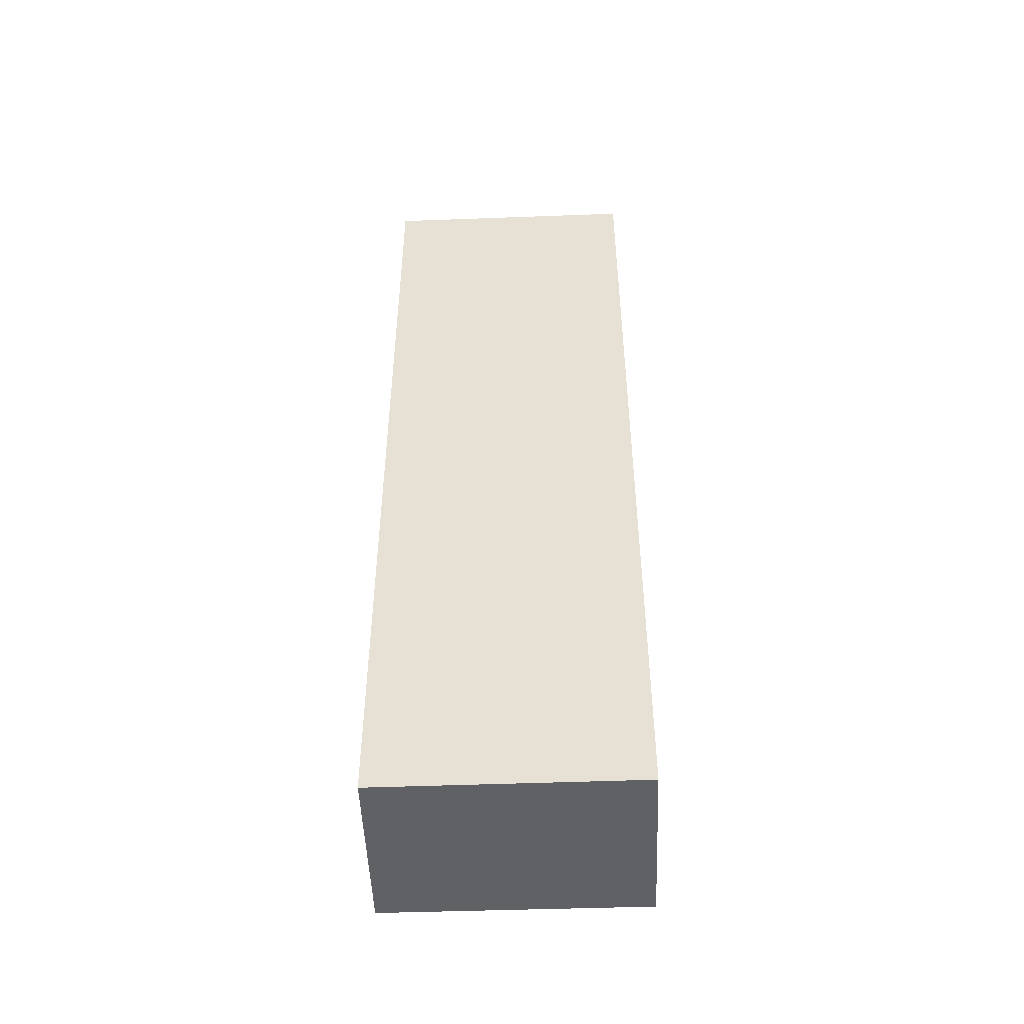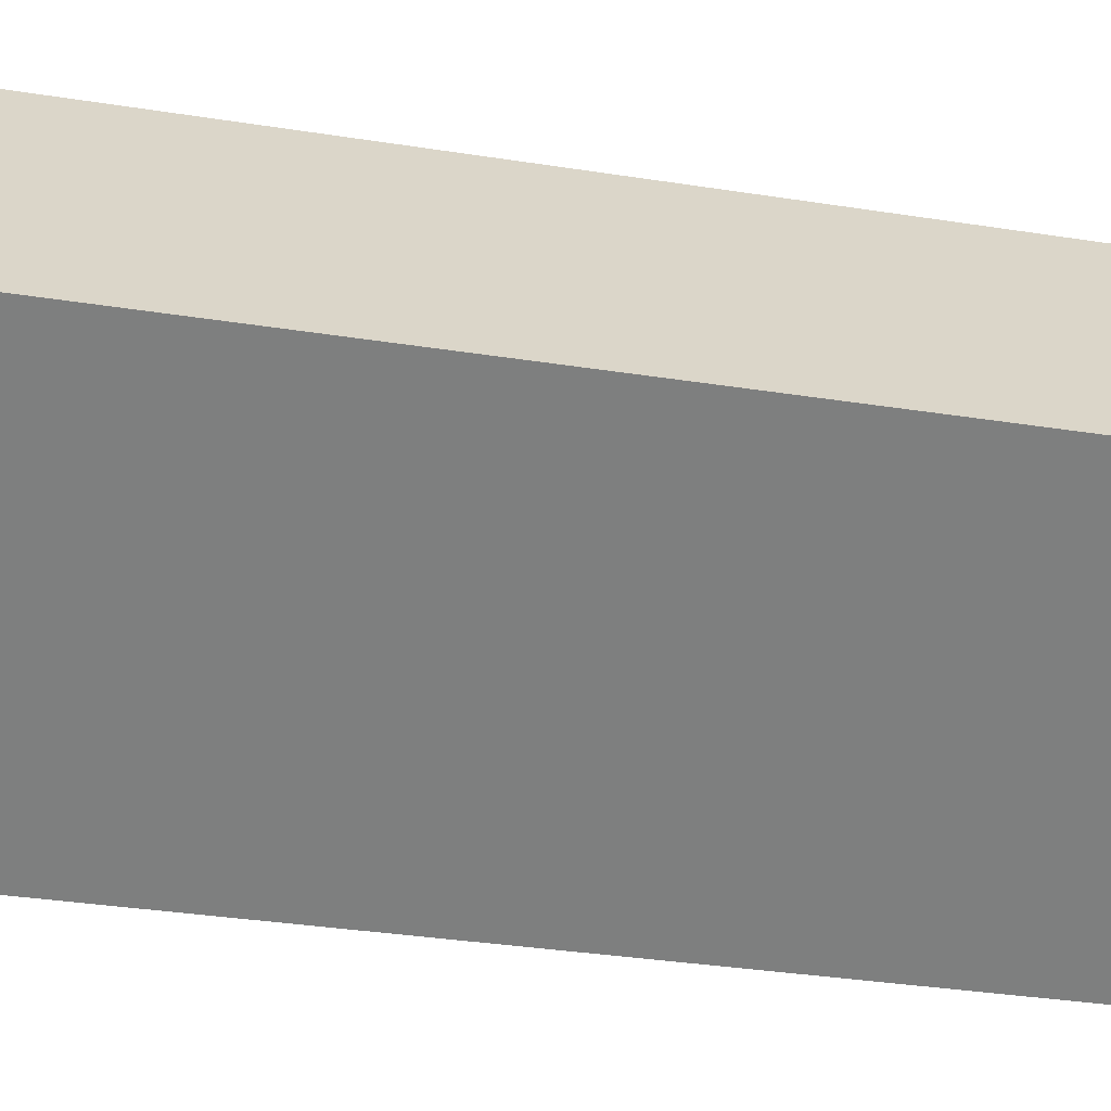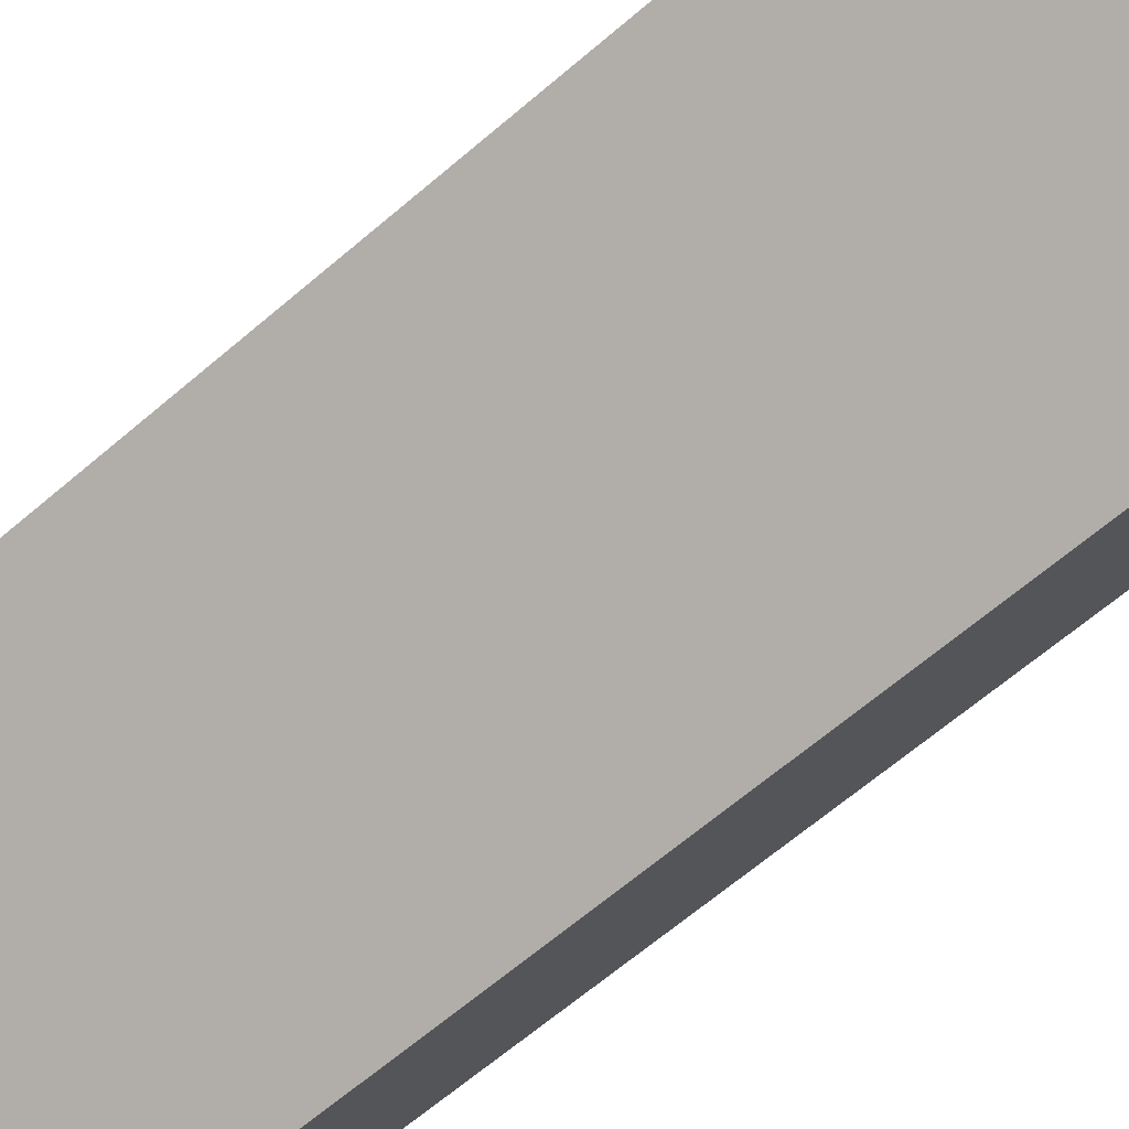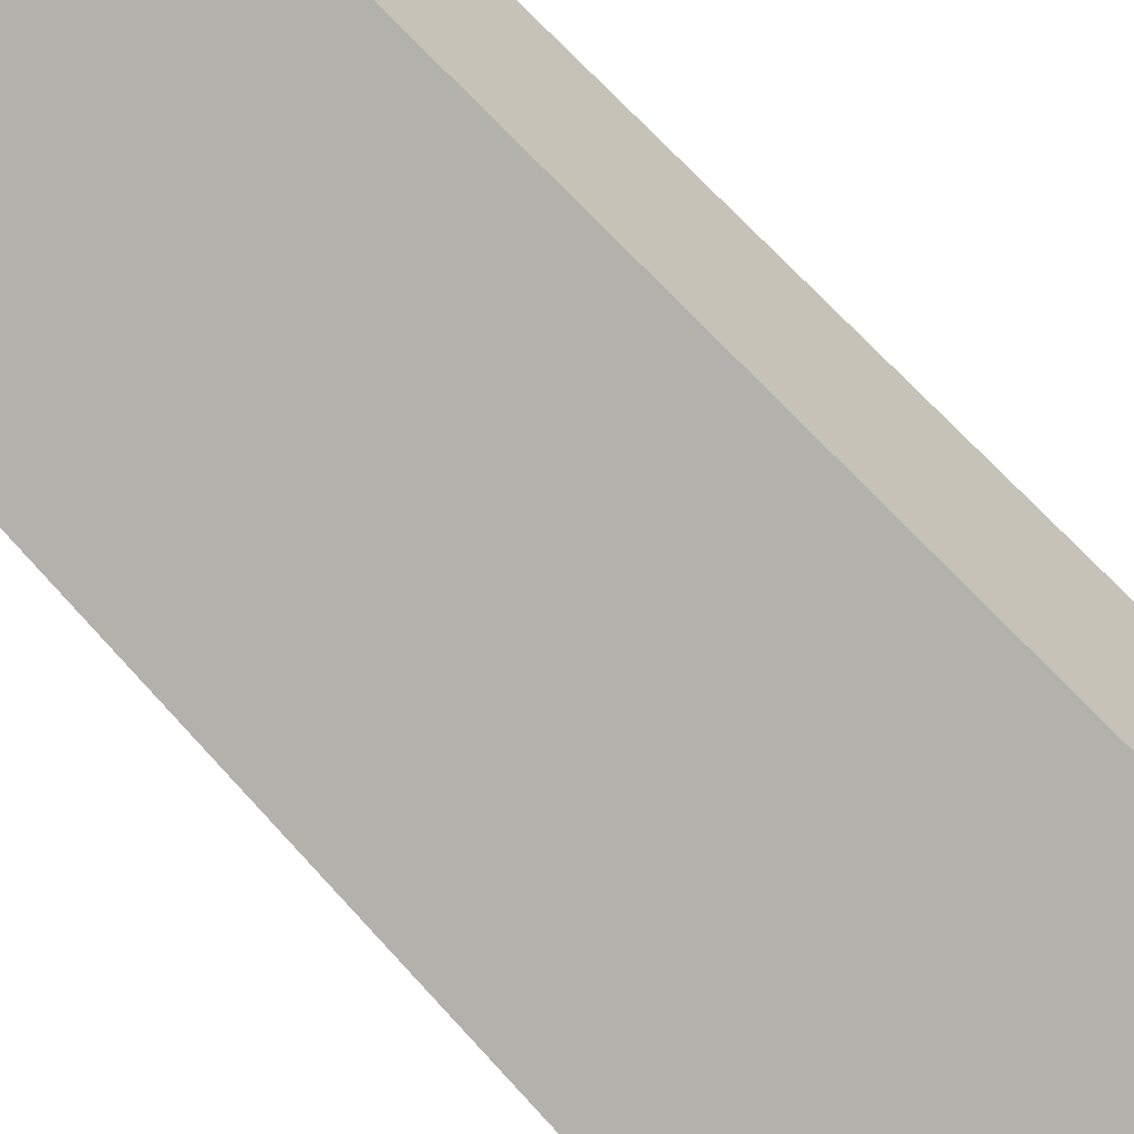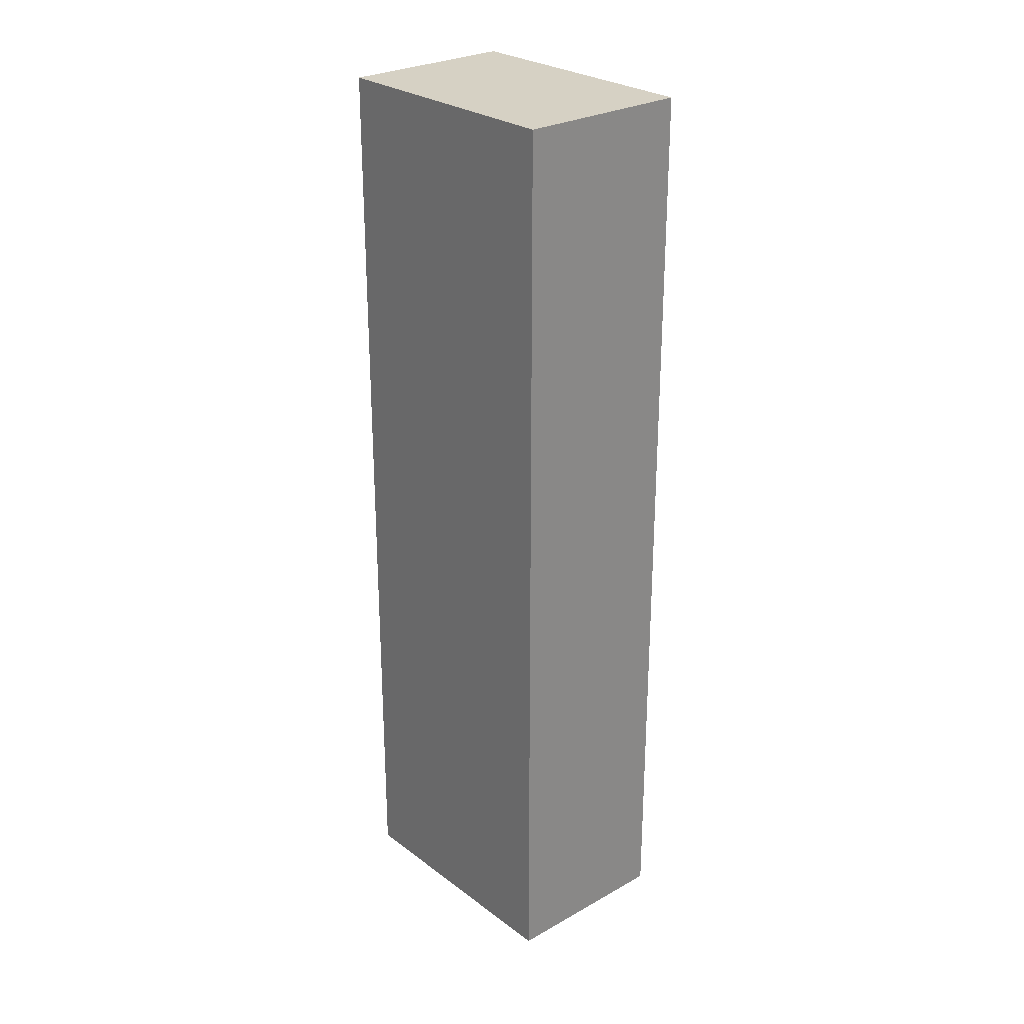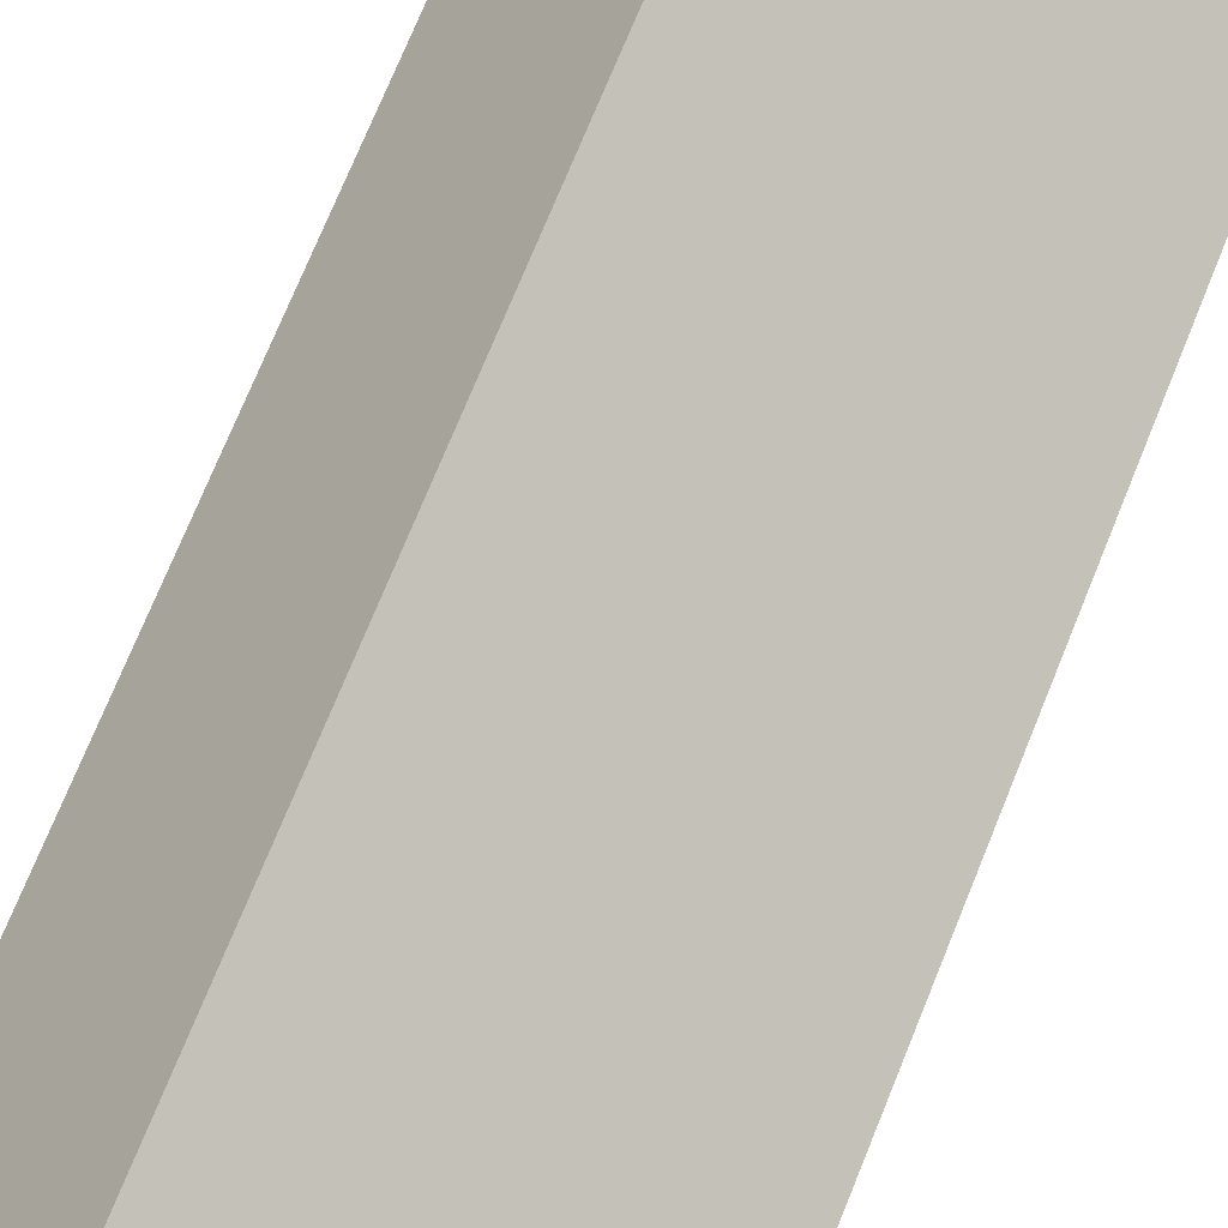
<metadata>
{"format":"obj","ext":"obj","renderer":"f3d","projection":"perspective","resolution":1024,"background":"white","views":[{"elev":-49.4,"azim":-32.7,"up":"+Y"},{"elev":-25.3,"azim":74.4,"up":"+Z"},{"elev":-60.6,"azim":131.9,"up":"+Z"},{"elev":63.6,"azim":-41.1,"up":"+Z"},{"elev":26.9,"azim":13.9,"up":"+Y"},{"elev":70.6,"azim":-158.2,"up":"+Z"}]}
</metadata>
<code>
v  0 20.5 1.255e-15
v  6.951 20.5 0.091
v  2.225 20.5 -3.201
v  4.705 20.5 3.3
v  2.225 1.96e-16 -3.201
v  0 0 0
v  4.705 -2.021e-16 3.3
v  6.951 -5.572e-18 0.091
g defaultobject
f 1 2 3
f 2 1 4
f 5 1 3
f 1 5 6
f 6 4 1
f 4 6 7
f 7 2 4
f 2 7 8
f 8 3 2
f 3 8 5
f 8 6 5
f 6 8 7

</code>
